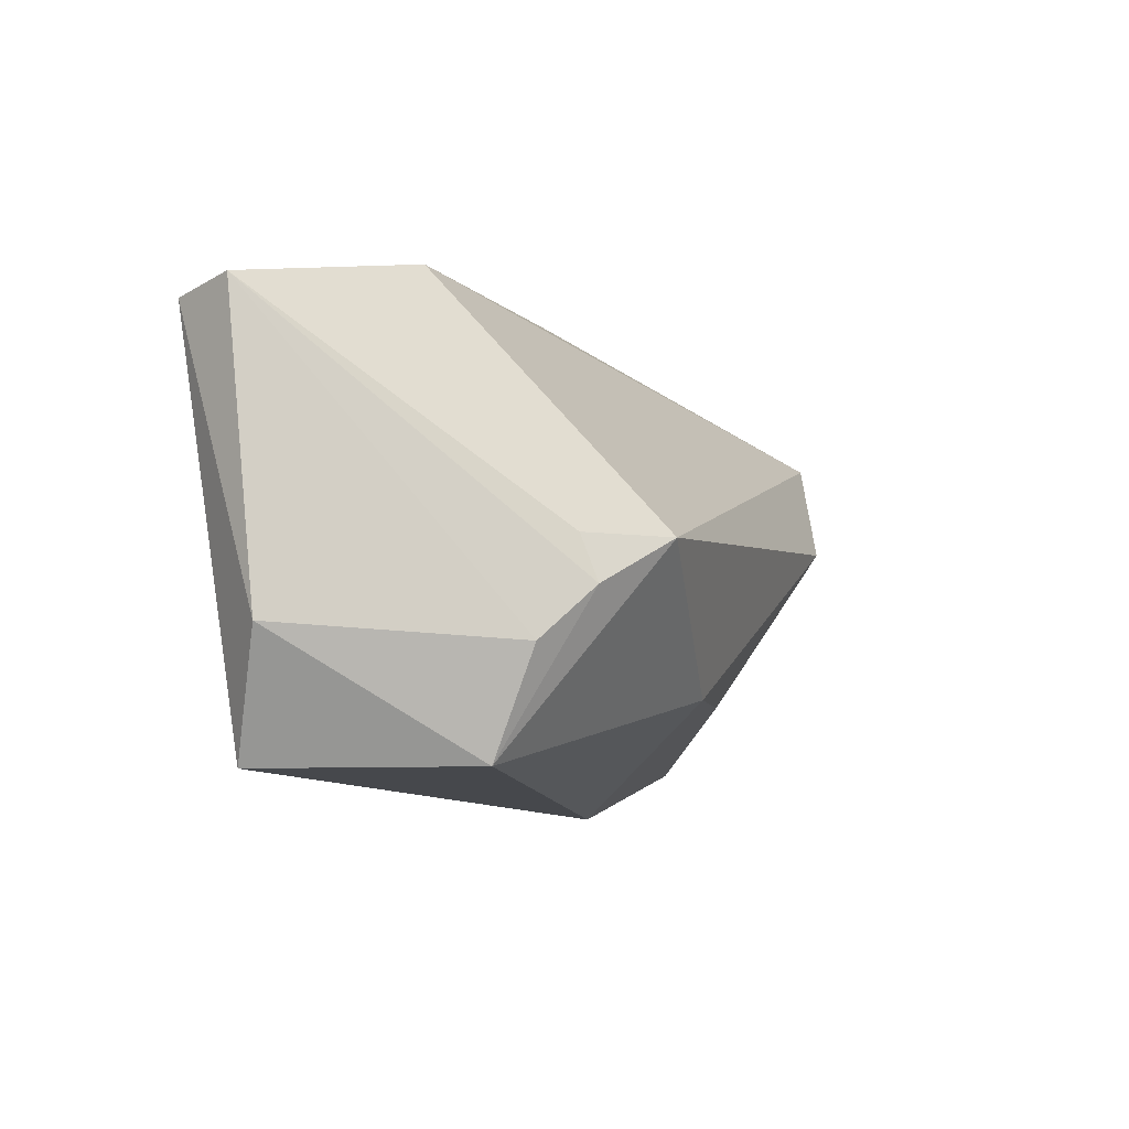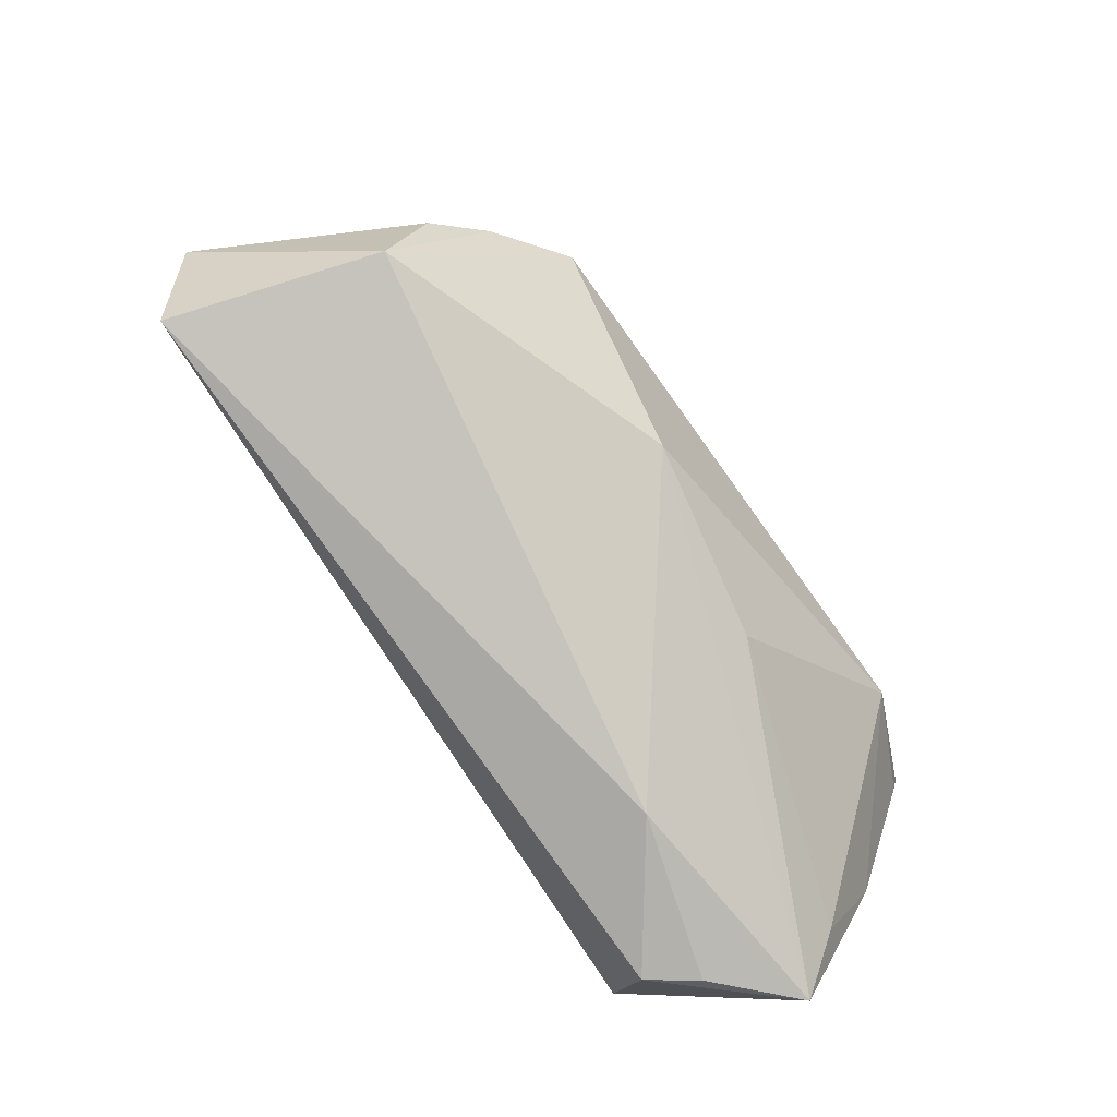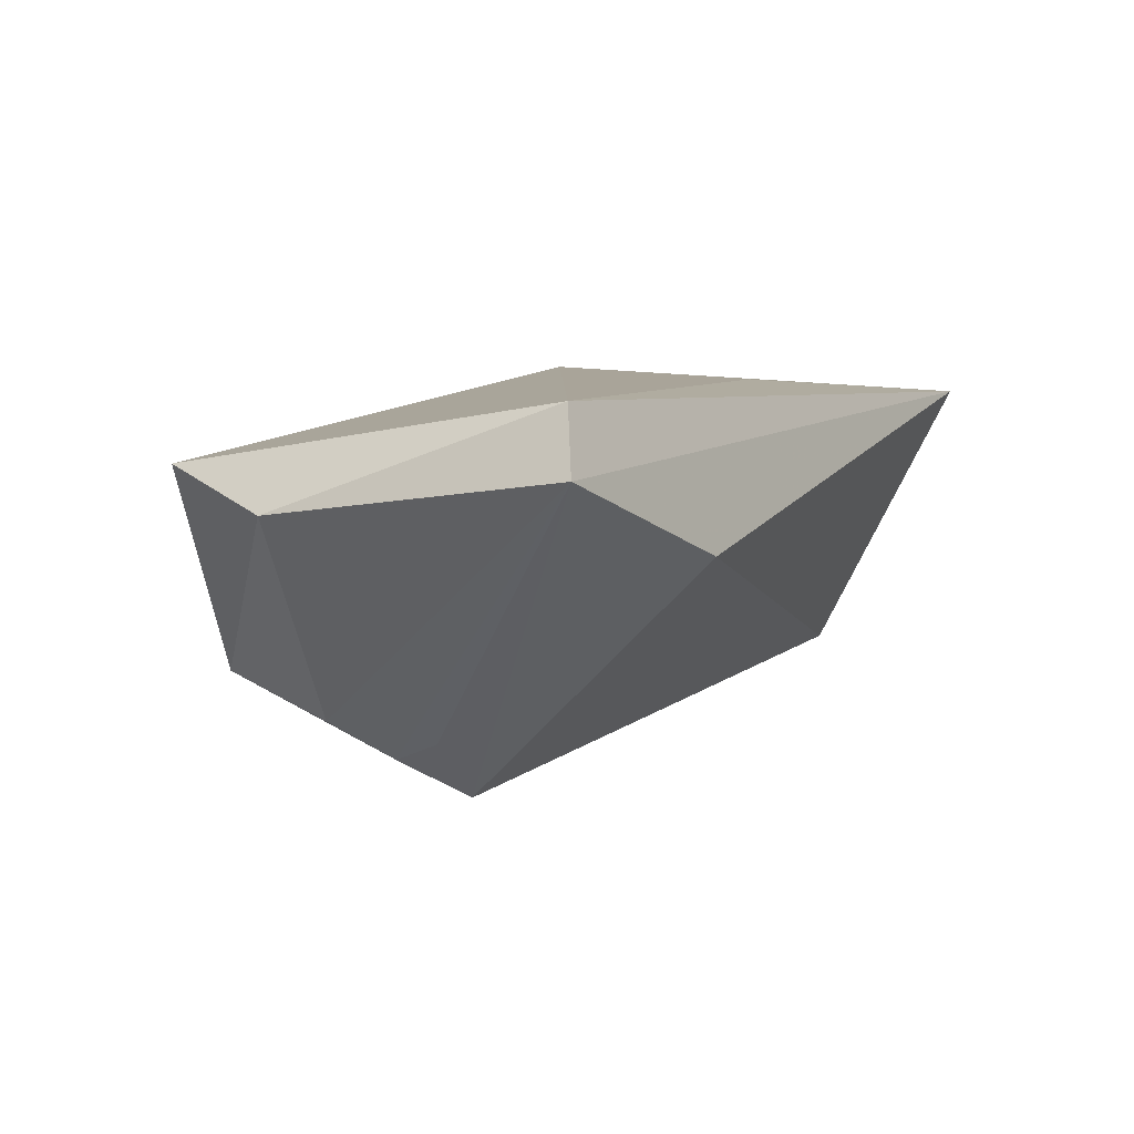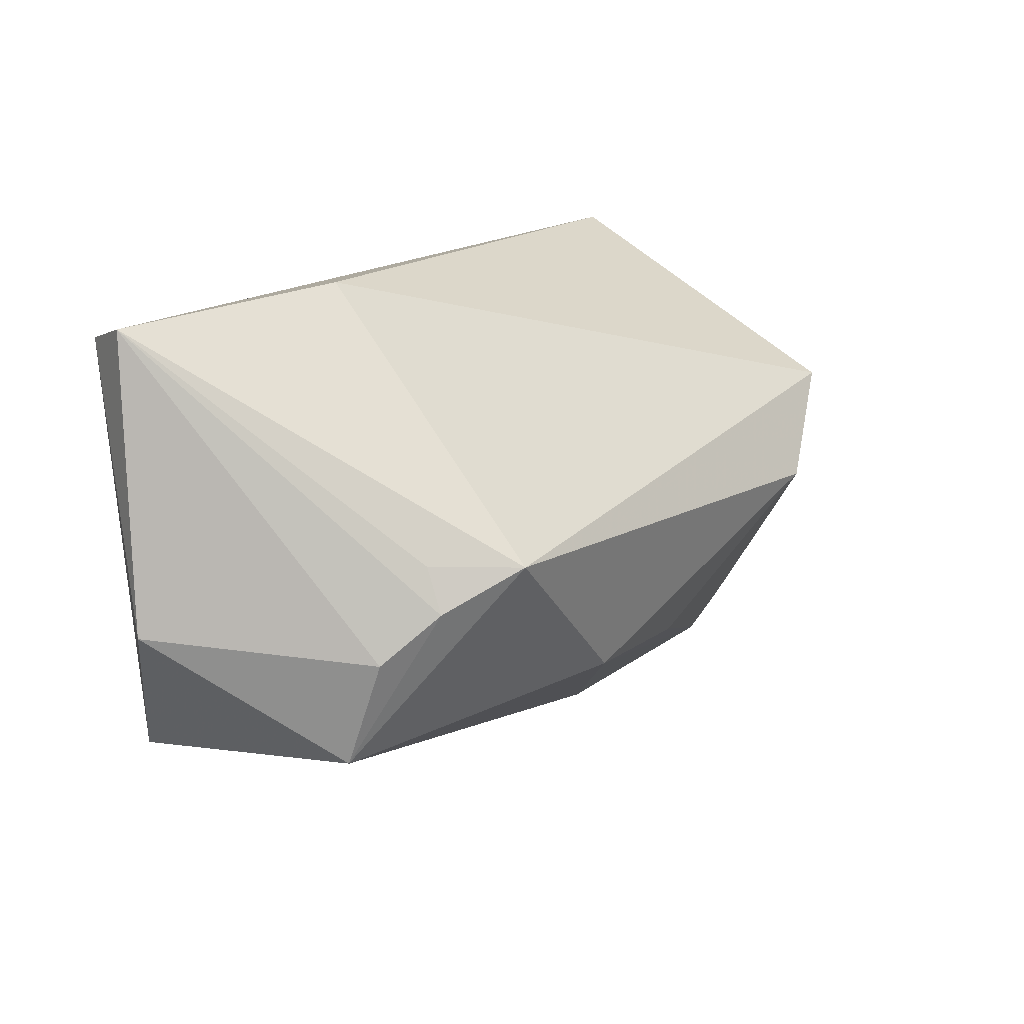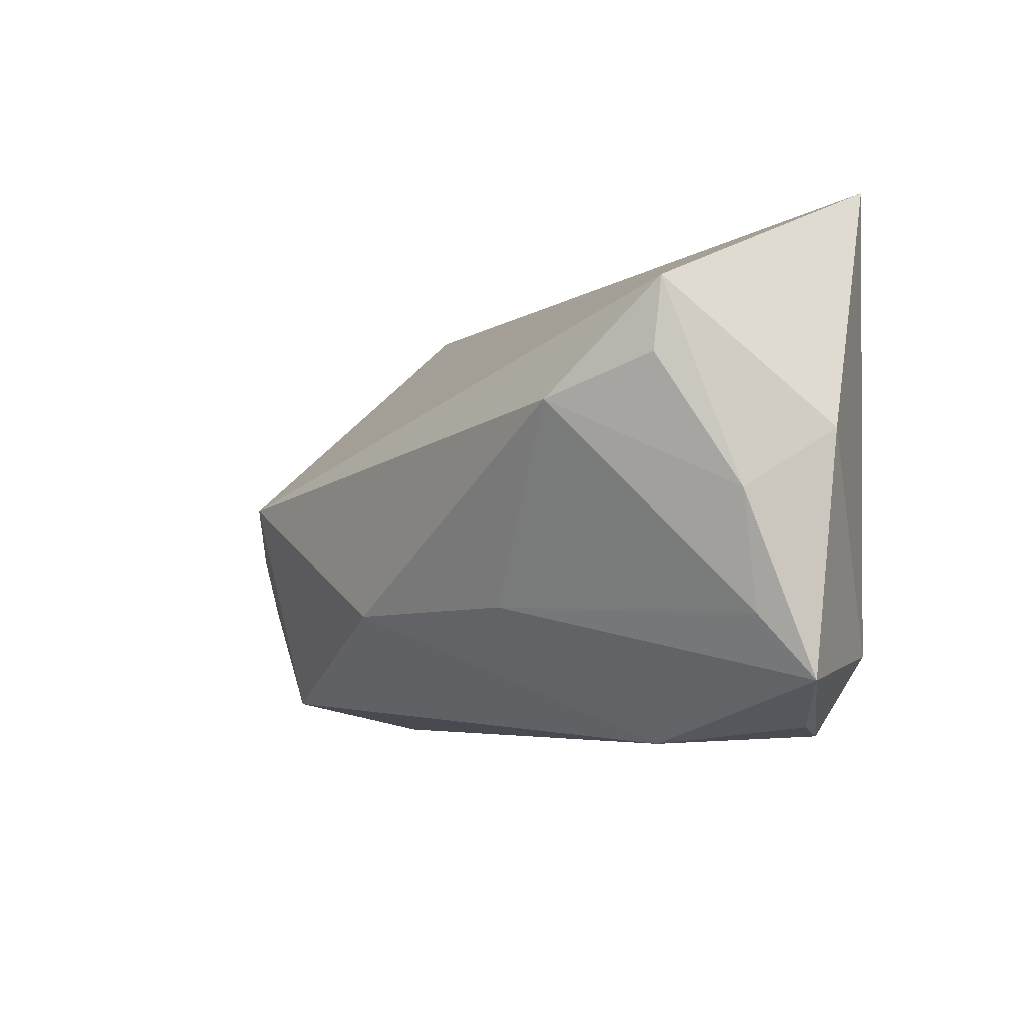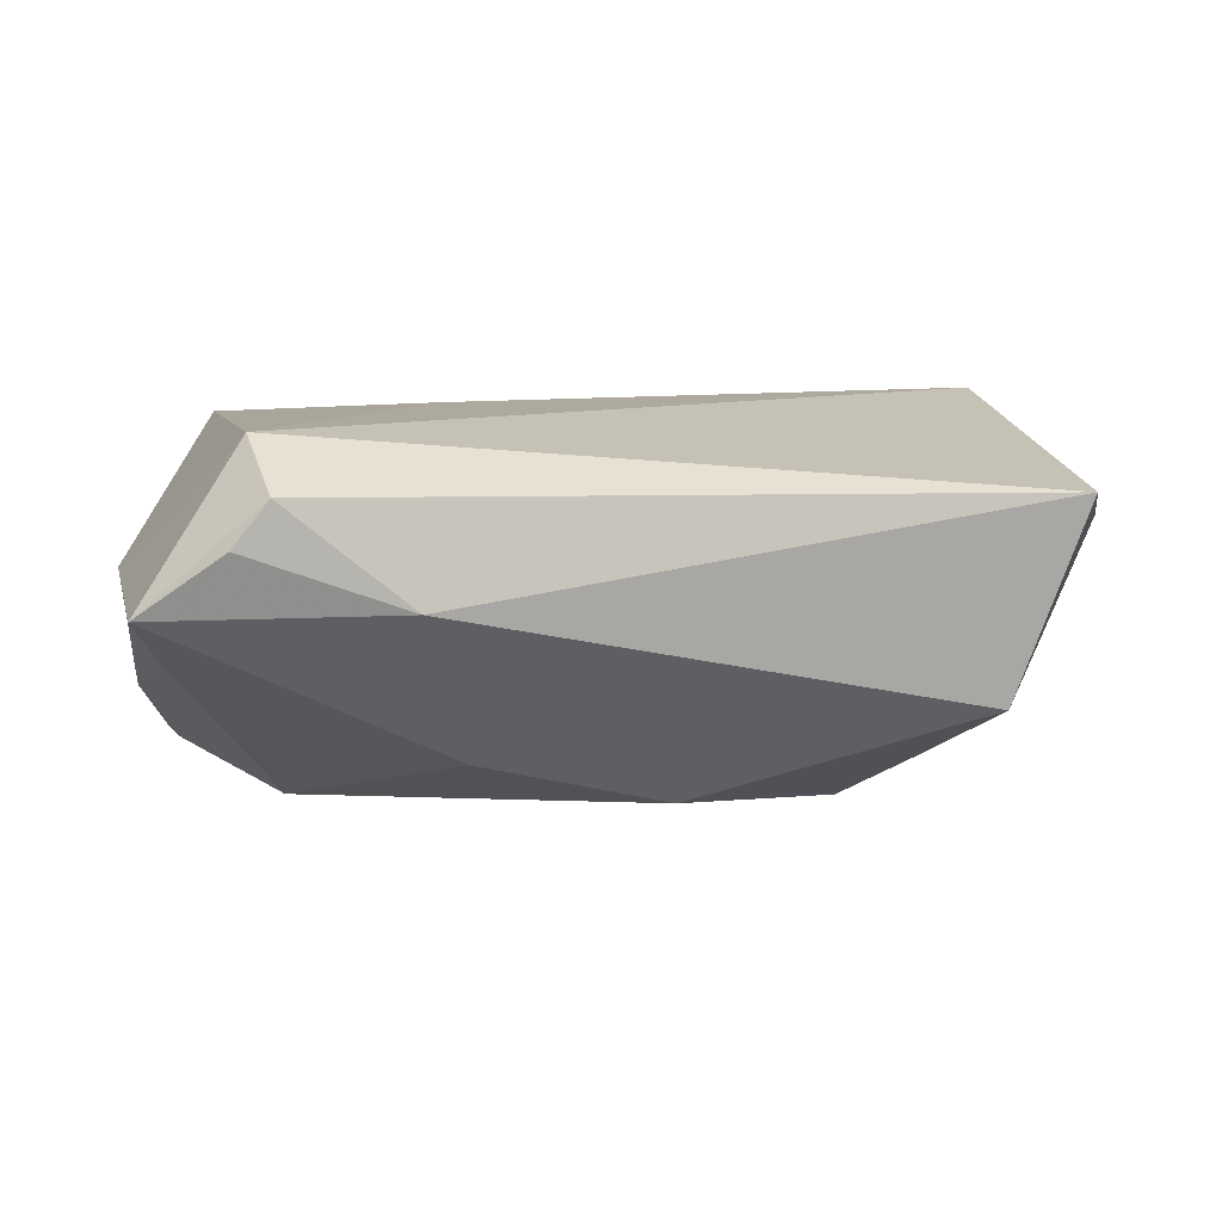
<metadata>
{"format":"obj","ext":"obj","renderer":"f3d","projection":"perspective","resolution":1024,"background":"white","views":[{"elev":0.1,"azim":111.4,"up":"+Y"},{"elev":-78.9,"azim":127.9,"up":"+Y"},{"elev":7.2,"azim":119.1,"up":"+Z"},{"elev":14.7,"azim":128.0,"up":"+Y"},{"elev":-15.5,"azim":-123.6,"up":"+Y"},{"elev":9.8,"azim":-6.7,"up":"+Z"}]}
</metadata>
<code>
v -0.05217 -0.01126 -0.01012
v 0.06021 -0.006241 0.006821
v -0.04043 -0.03503 0.008239
v 0.0536 0.02774 0.01951
v 0.03018 0.03335 0.00161
v 0.05517 -0.02188 0.01145
v -0.05471 -0.002799 0.002028
v 0.03108 0.002307 -0.0288
v -0.05111 -0.03191 0.0006087
v 0.05684 0.02993 0.01172
v 0.04523 -0.008472 -0.01818
v -0.05084 0.01243 -0.02004
v -0.03611 -0.03503 0.01368
v -0.0167 0.01599 0.01913
v 0.03982 -0.002585 -0.02309
v 0.04572 -0.02163 -0.01337
v -0.0364 0.0004826 -0.02627
v -0.0388 -0.02506 0.01951
v 0.008381 -0.01669 -0.02437
v -0.01525 -0.01916 -0.01863
v -0.04527 0.03371 0.01684
v -0.04873 0.003937 -0.01972
v -0.04841 -0.02449 -0.00552
v -0.02087 -0.03503 0.0013
v 0.03953 0.002883 -0.02077
f 6 16 2
f 2 4 6
f 24 6 13
f 16 6 24
f 19 16 24
f 24 9 19
f 21 12 7
f 5 12 21
f 13 6 18
f 18 6 4
f 18 9 13
f 7 9 18
f 18 21 7
f 17 22 12
f 8 12 5
f 8 17 12
f 19 17 8
f 8 16 19
f 8 15 16
f 2 16 11
f 16 15 11
f 13 9 3
f 3 24 13
f 9 24 3
f 12 22 1
f 1 9 7
f 7 12 1
f 22 17 1
f 4 21 14
f 14 18 4
f 21 18 14
f 19 9 20
f 20 17 19
f 15 8 25
f 9 1 23
f 23 1 17
f 23 20 9
f 17 20 23
f 10 11 15
f 15 25 10
f 2 11 10
f 10 4 2
f 10 25 8
f 5 21 10
f 10 21 4
f 10 8 5

</code>
